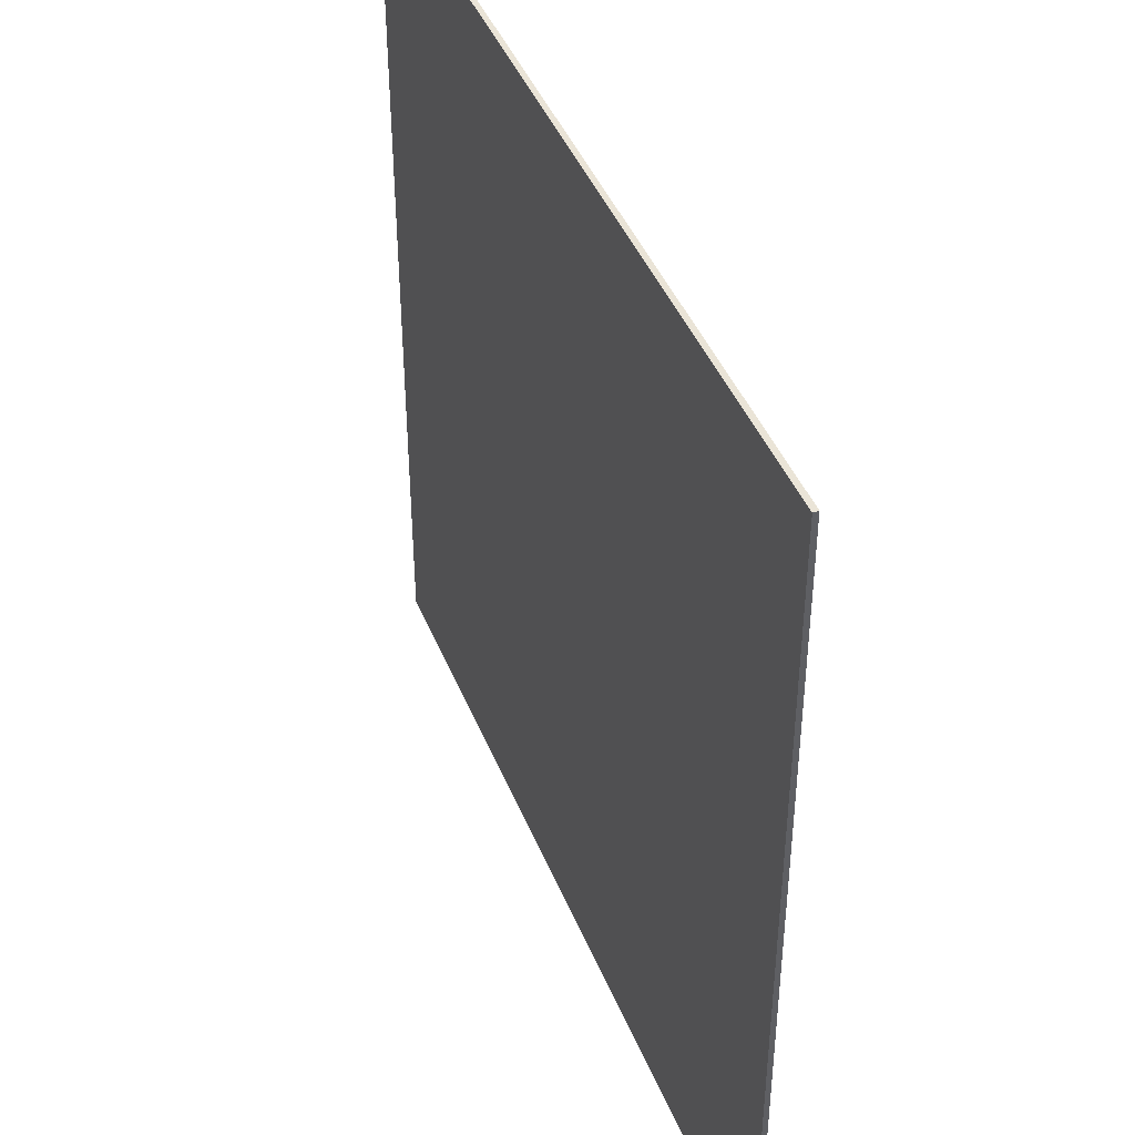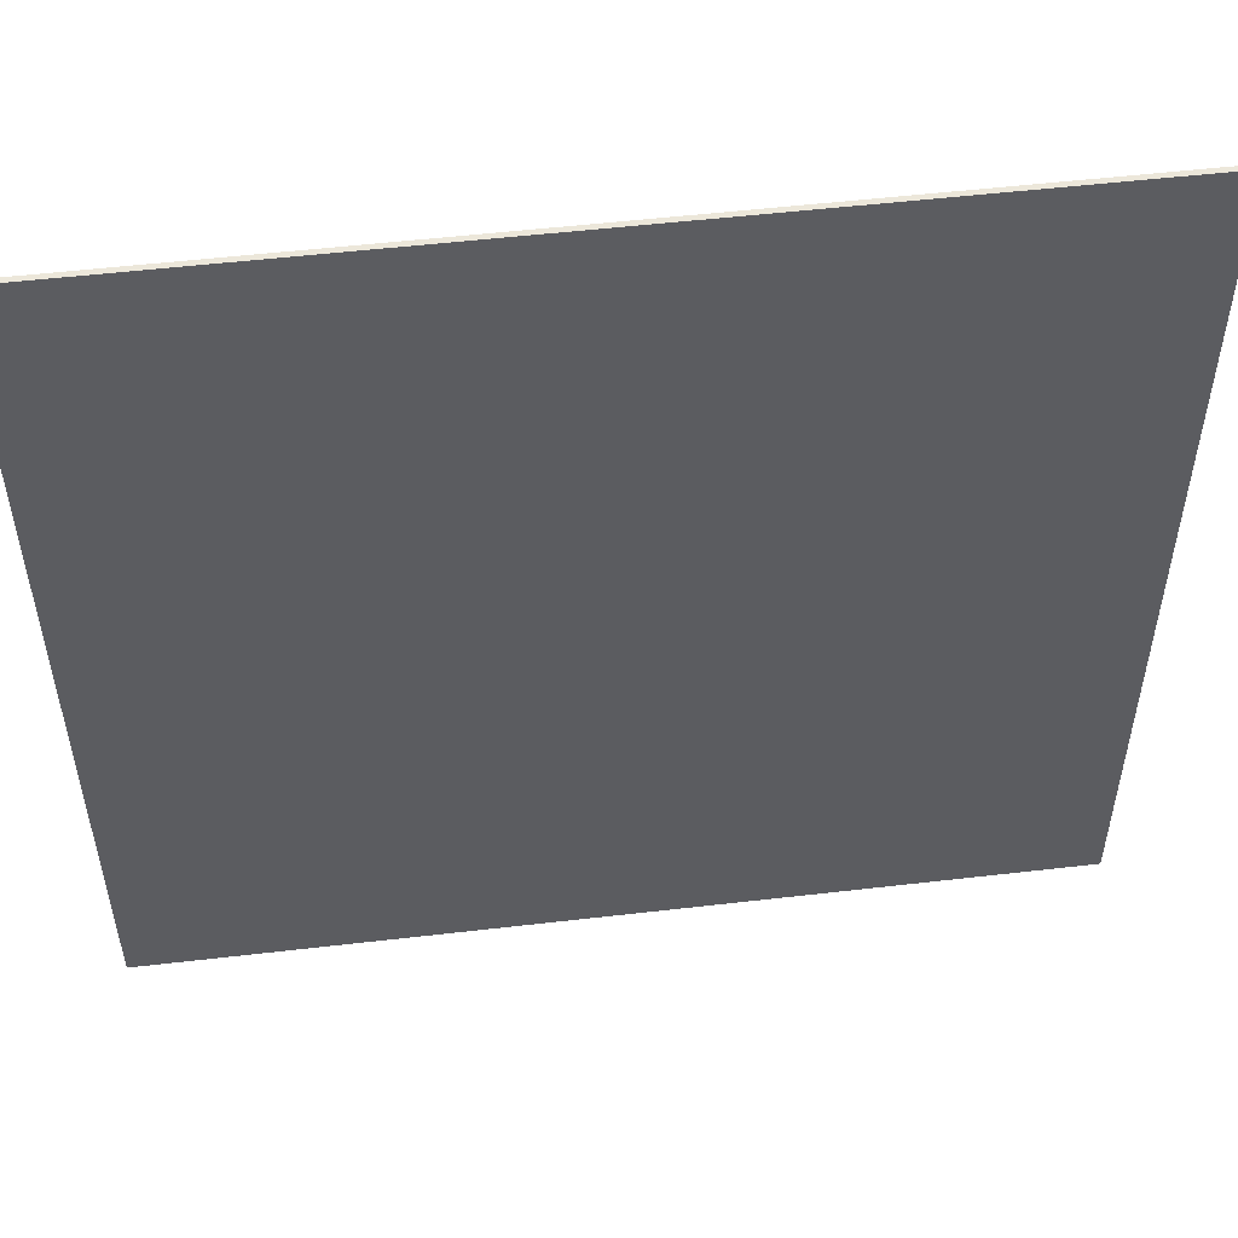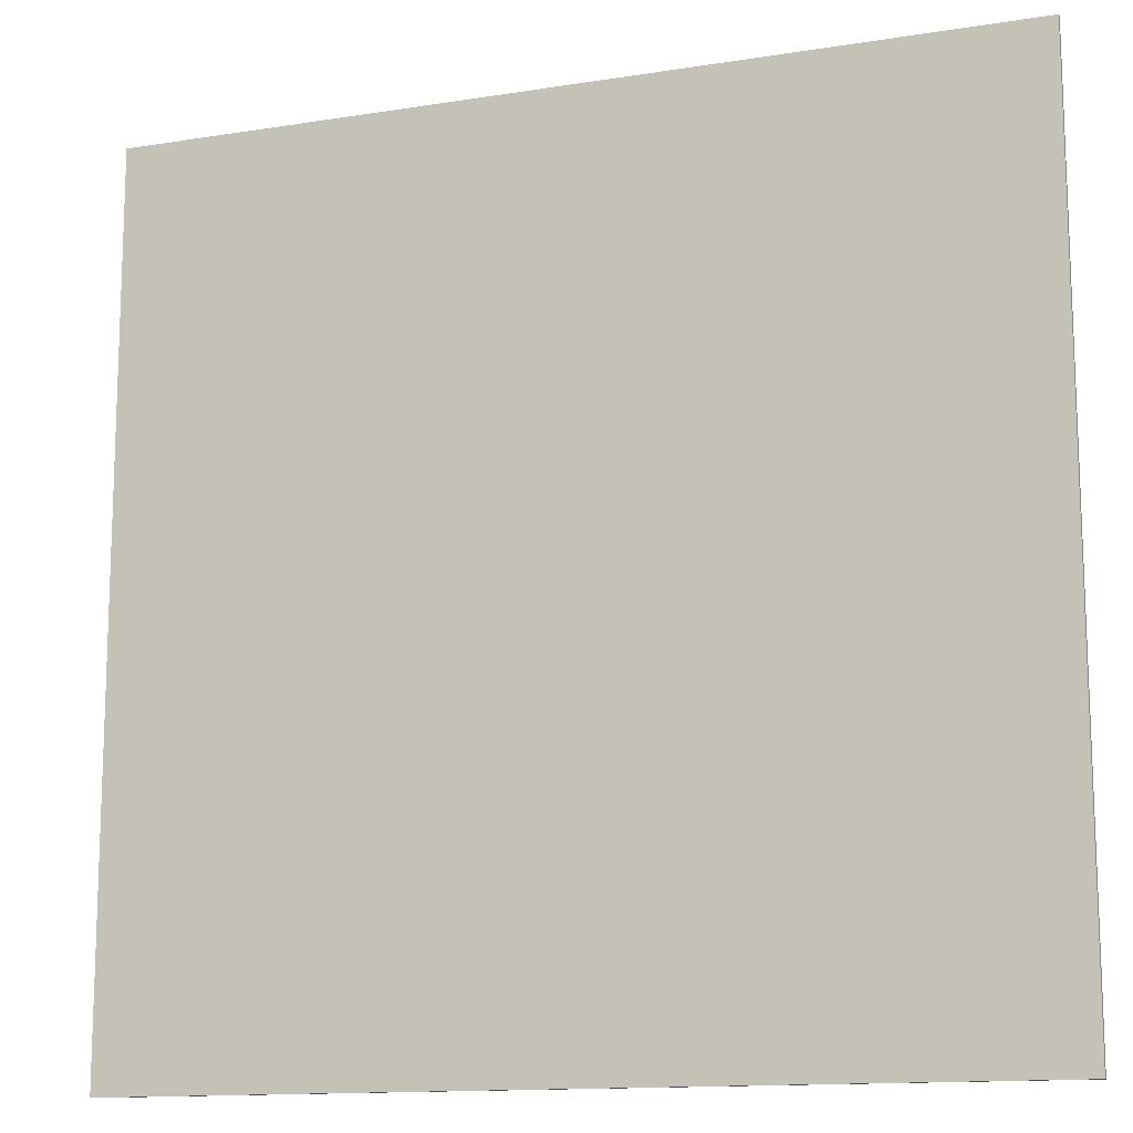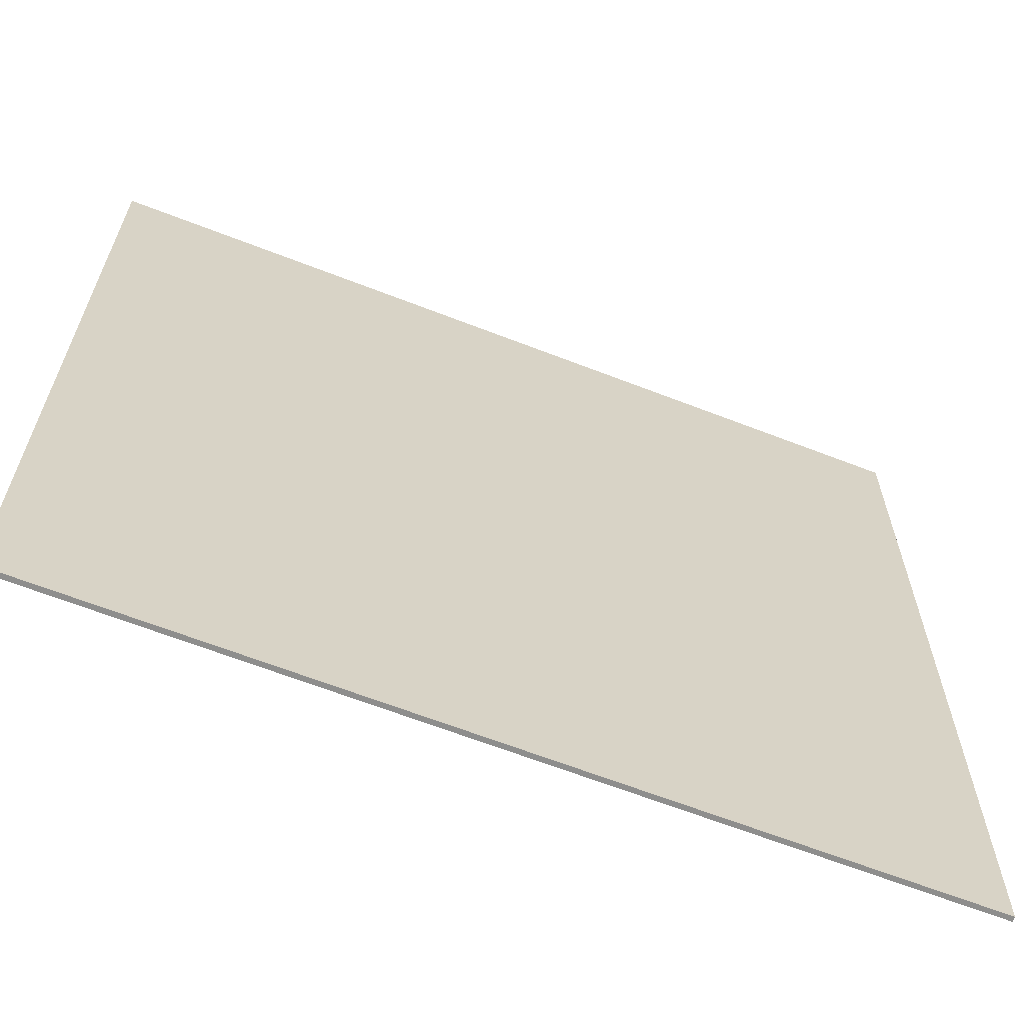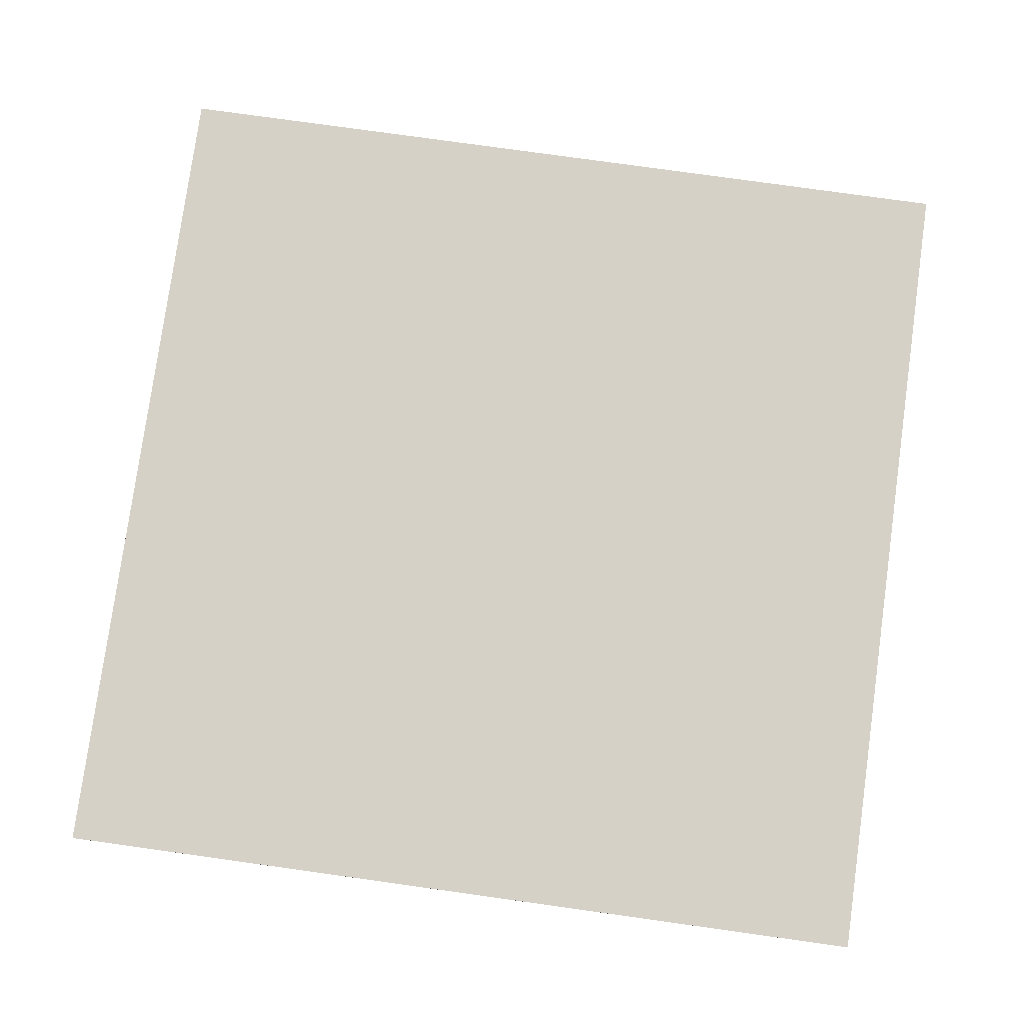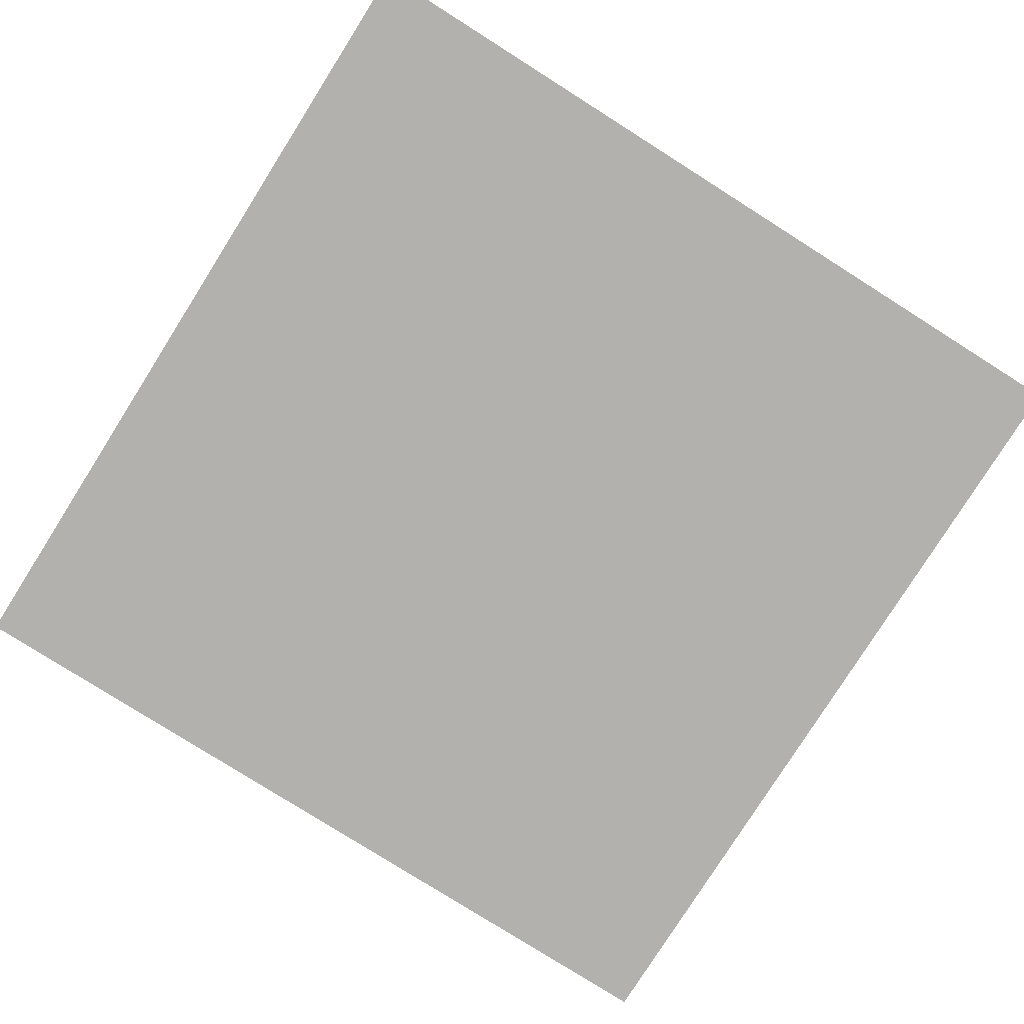
<metadata>
{"format":"obj","ext":"obj","renderer":"f3d","projection":"perspective","resolution":1024,"background":"white","views":[{"elev":43.6,"azim":68.8,"up":"+Z"},{"elev":53.2,"azim":172.9,"up":"+Z"},{"elev":-13.4,"azim":-160.1,"up":"+Z"},{"elev":-64.8,"azim":158.6,"up":"+Z"},{"elev":79.1,"azim":-82.1,"up":"+Y"},{"elev":-79.3,"azim":57.7,"up":"+Y"}]}
</metadata>
<code>
o Cube
v -0.6 0.3965 0.6
v -0.6 0.4035 0.6
v -0.6 0.3965 -0.6
v -0.6 0.4035 -0.6
v 0.6 0.3965 0.6
v 0.6 0.4035 0.6
v 0.6 0.3965 -0.6
v 0.6 0.4035 -0.6
f 2 4 3 1
f 4 8 7 3
f 8 6 5 7
f 6 2 1 5
f 1 3 7 5
f 6 8 4 2

</code>
